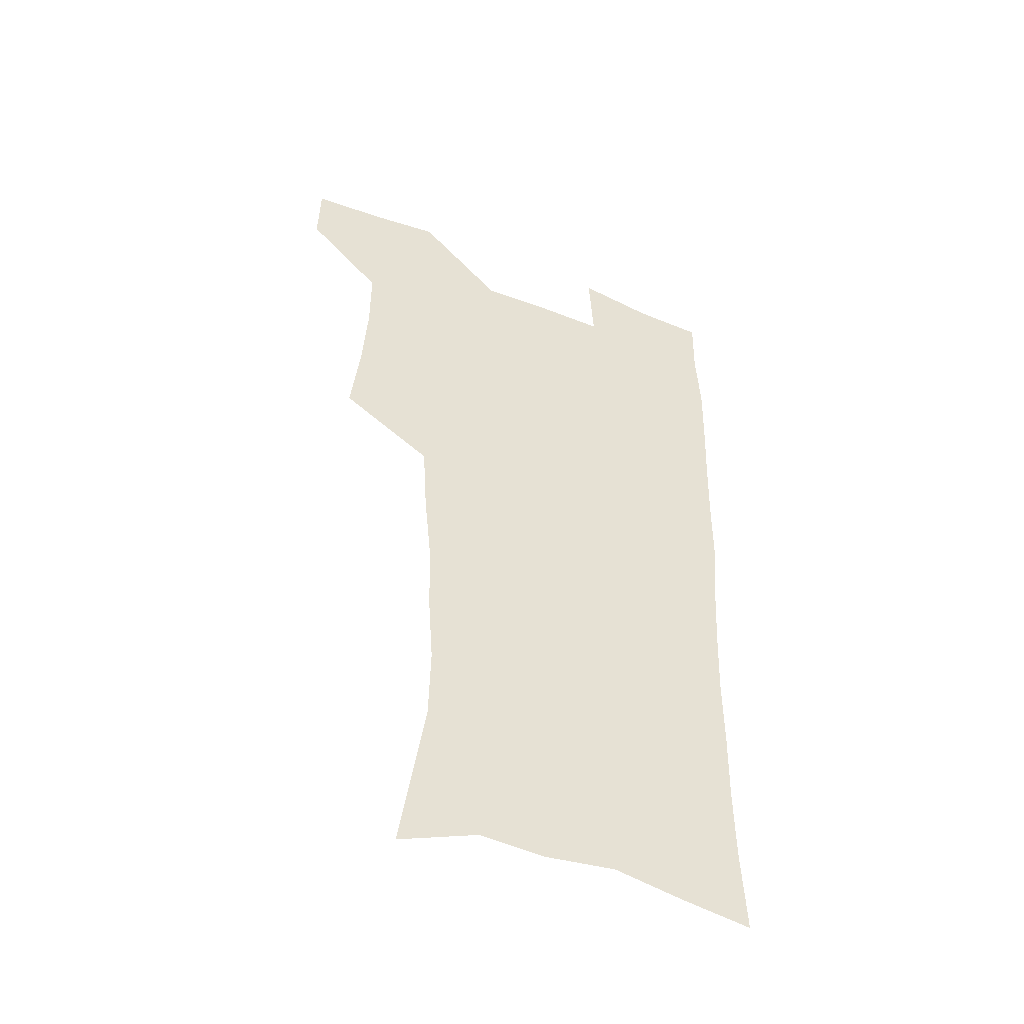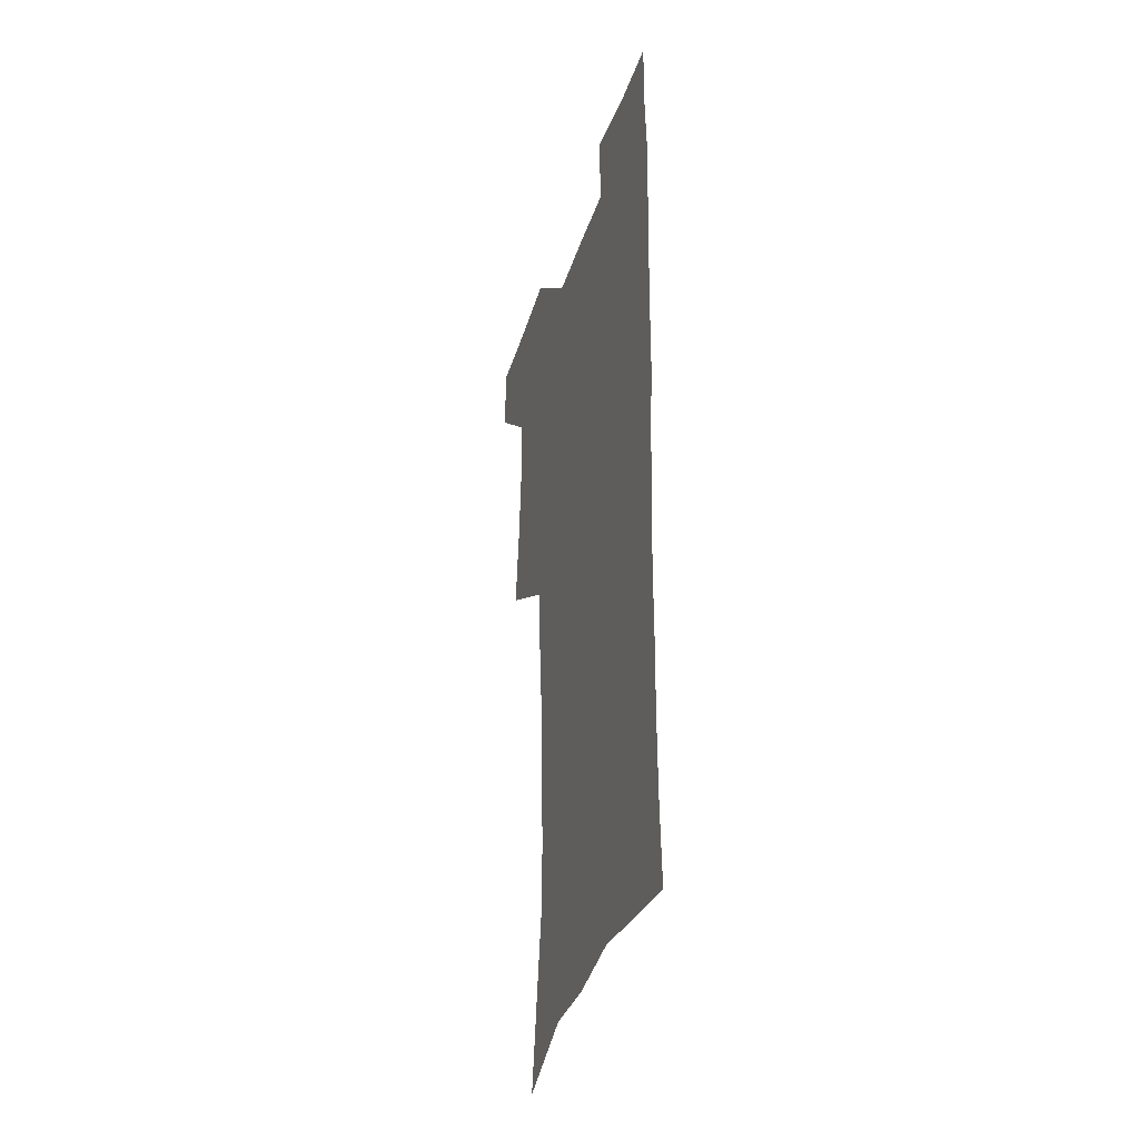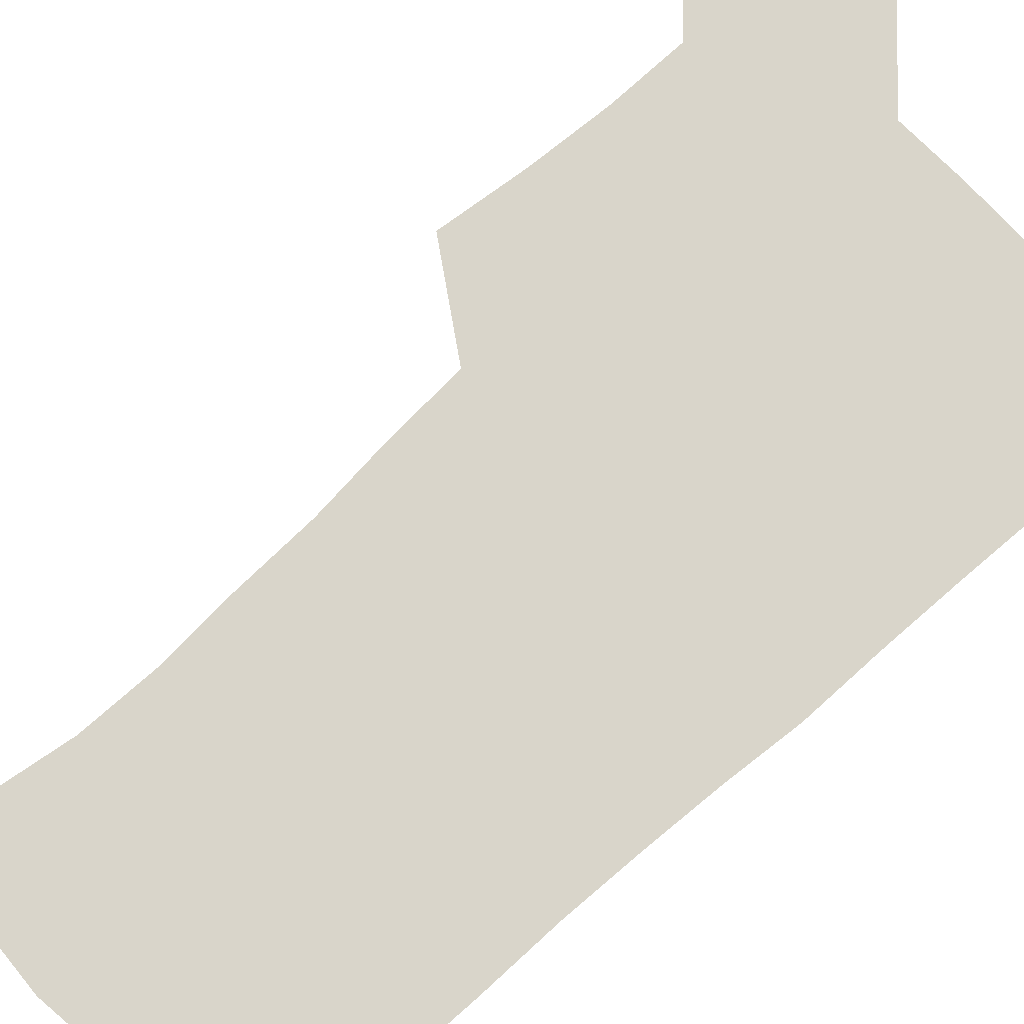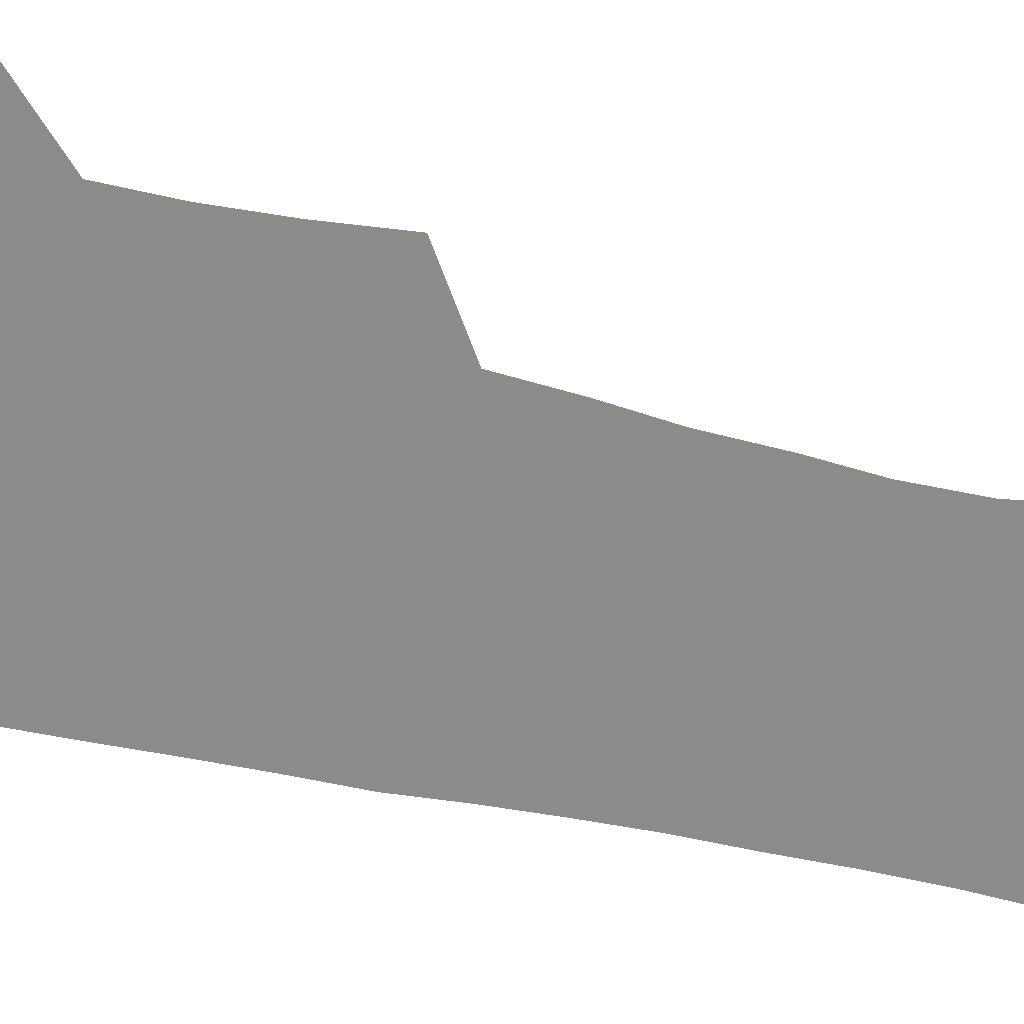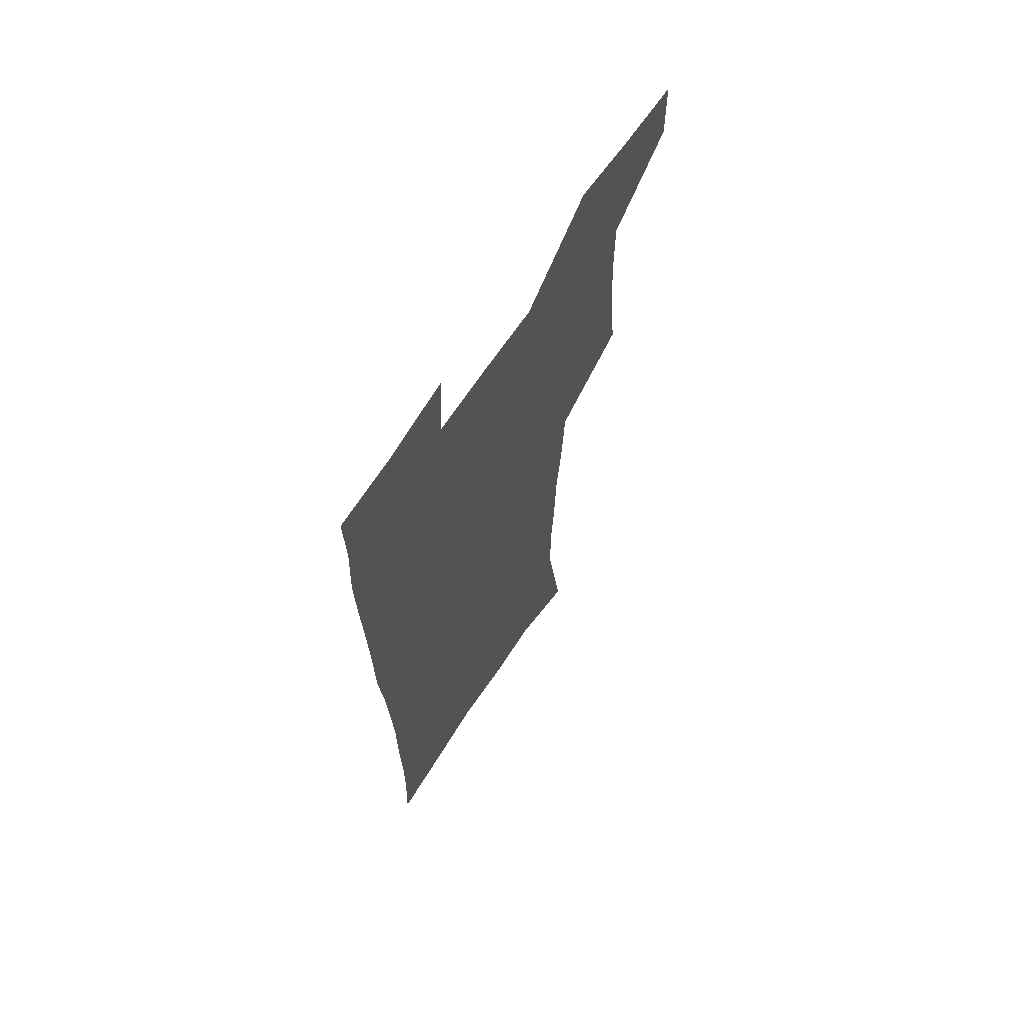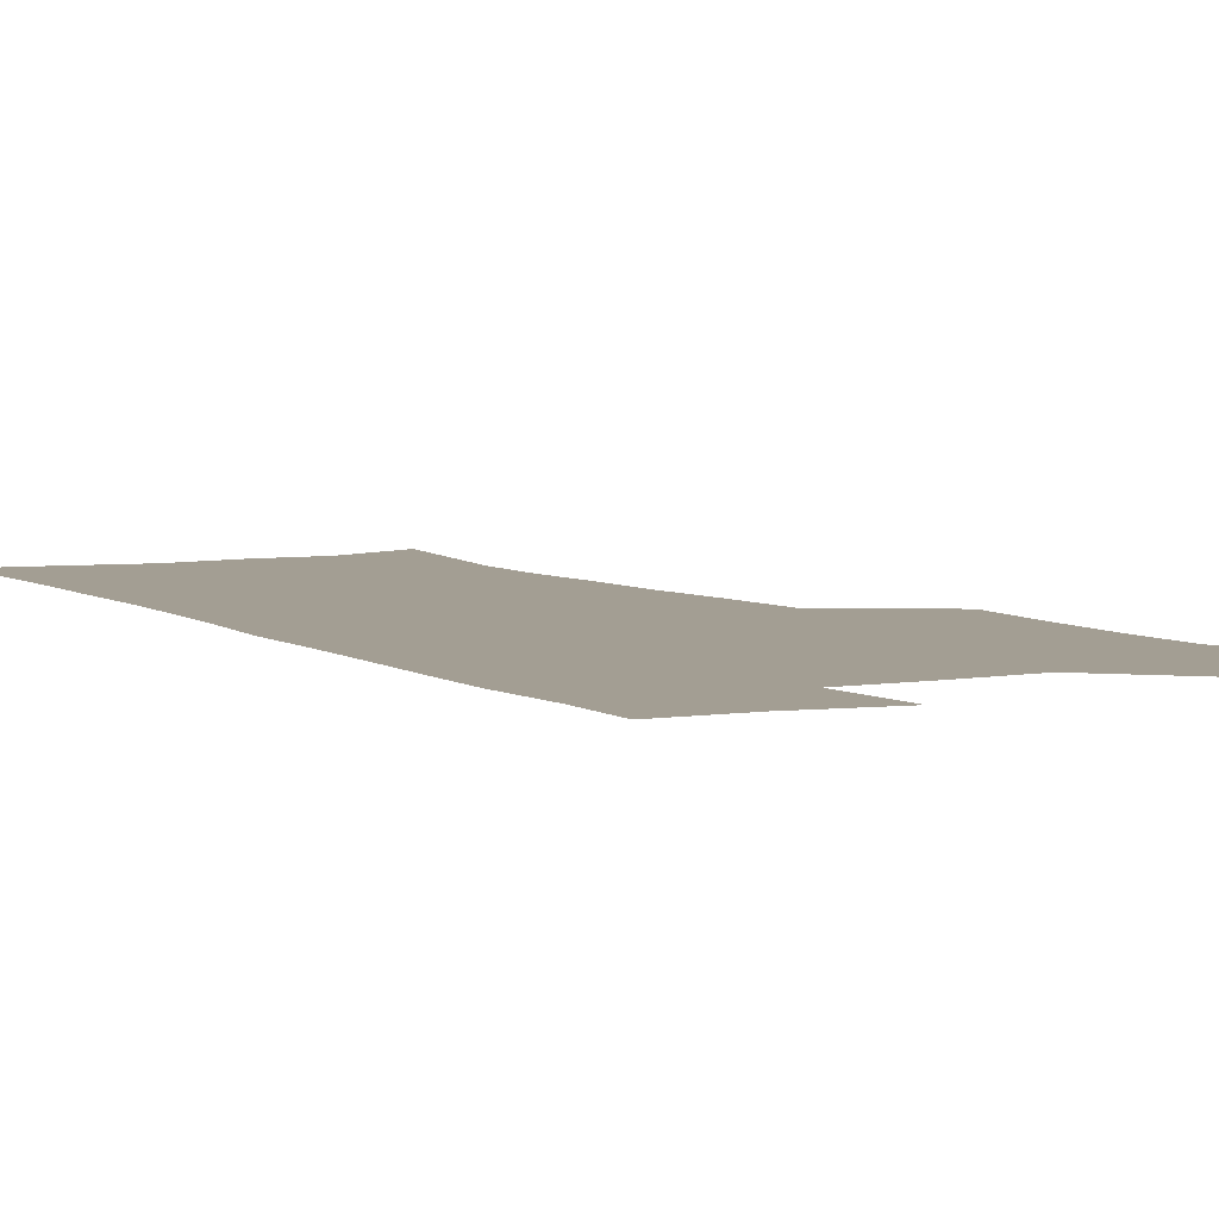
<metadata>
{"format":"obj","ext":"obj","renderer":"f3d","projection":"perspective","resolution":1024,"background":"white","views":[{"elev":-50.0,"azim":-23.2,"up":"+Y"},{"elev":-38.1,"azim":72.8,"up":"+Y"},{"elev":74.7,"azim":47.4,"up":"+Z"},{"elev":-63.7,"azim":-102.8,"up":"+Z"},{"elev":67.5,"azim":123.5,"up":"+Y"},{"elev":5.2,"azim":151.1,"up":"+Z"}]}
</metadata>
<code>
v 479.5 538.5 0
v 480 567.8 0
v 505.2 411.3 0
v 508.8 445.6 0
v 510.8 477.9 0
v 510.8 508.5 0
v 513.2 538.2 0
v 509.8 569.5 0
v 539.5 162.6 0
v 544.4 195.8 0
v 549.6 231.1 0
v 550.2 262.5 0
v 548.3 291.7 0
v 547.4 324.6 0
v 544.4 355.3 0
v 542.5 387.4 0
v 543.4 420.5 0
v 543.5 451 0
v 544.2 480.9 0
v 546.3 510.2 0
v 543.5 539.6 0
v 538.7 573 0
v 572.1 175.8 0
v 577 211.4 0
v 578.4 243.2 0
v 578 273 0
v 576.1 301.3 0
v 576.1 334.1 0
v 575.6 365.3 0
v 575.1 395.7 0
v 574.3 424.8 0
v 575 454.6 0
v 574.7 482.8 0
v 574.8 510.9 0
v 574 539.2 0
v 598.9 174.2 0
v 603.6 217.9 0
v 604.2 248.5 0
v 603.7 277.3 0
v 603.7 309 0
v 603.3 338.9 0
v 603 368.9 0
v 602.8 397.9 0
v 602.9 427.2 0
v 603.2 455.8 0
v 603.5 483.9 0
v 603.2 511.3 0
v 602.5 540.2 0
v 627.9 177.8 0
v 628.8 216.6 0
v 629.2 248 0
v 629.1 279.6 0
v 629.4 308.2 0
v 629.3 339.7 0
v 629.5 369 0
v 629.8 397.8 0
v 630.3 426.7 0
v 630.7 455.4 0
v 631.1 483.5 0
v 631.4 511.4 0
v 631.5 539.9 0
v 629.7 574.7 0
v 656.4 172.1 0
v 654.6 213.1 0
v 655.5 242.5 0
v 654.8 275.9 0
v 655 306.5 0
v 655.6 336.4 0
v 656.2 366.3 0
v 657 395.6 0
v 658.1 424.6 0
v 658.9 453.7 0
v 659.4 482.6 0
v 659.3 511.2 0
v 660.4 538.8 0
v 661.3 568.9 0
v 684.4 167.6 0
v 682.9 203.4 0
v 682.7 235.2 0
v 683.3 265.9 0
v 683.4 297.5 0
v 684.5 327.9 0
v 686.1 358.1 0
v 688.5 387.6 0
v 688.7 419 0
v 689.5 449.5 0
v 690.6 479.4 0
v 691.3 509.1 0
v 689.8 539 0
v 690.5 567.7 0
f 6 7 1
f 1 7 2
f 7 8 2
f 16 17 3
f 3 17 4
f 17 18 4
f 4 18 5
f 18 19 5
f 5 19 6
f 19 20 6
f 6 20 7
f 20 21 7
f 7 21 8
f 21 22 8
f 9 23 10
f 23 24 10
f 10 24 11
f 24 25 11
f 11 25 12
f 25 26 12
f 12 26 13
f 26 27 13
f 13 27 14
f 27 28 14
f 14 28 15
f 28 29 15
f 15 29 16
f 29 30 16
f 16 30 17
f 30 31 17
f 17 31 18
f 31 32 18
f 18 32 19
f 32 33 19
f 19 33 20
f 33 34 20
f 20 34 21
f 34 35 21
f 21 35 22
f 23 36 24
f 36 37 24
f 24 37 25
f 37 38 25
f 25 38 26
f 38 39 26
f 26 39 27
f 39 40 27
f 27 40 28
f 40 41 28
f 28 41 29
f 41 42 29
f 29 42 30
f 42 43 30
f 30 43 31
f 43 44 31
f 31 44 32
f 44 45 32
f 32 45 33
f 45 46 33
f 33 46 34
f 46 47 34
f 34 47 35
f 47 48 35
f 36 49 37
f 49 50 37
f 37 50 38
f 50 51 38
f 38 51 39
f 51 52 39
f 39 52 40
f 52 53 40
f 40 53 41
f 53 54 41
f 41 54 42
f 54 55 42
f 42 55 43
f 55 56 43
f 43 56 44
f 56 57 44
f 44 57 45
f 57 58 45
f 45 58 46
f 58 59 46
f 46 59 47
f 59 60 47
f 47 60 48
f 60 61 48
f 49 63 50
f 63 64 50
f 50 64 51
f 64 65 51
f 51 65 52
f 65 66 52
f 52 66 53
f 66 67 53
f 53 67 54
f 67 68 54
f 54 68 55
f 68 69 55
f 55 69 56
f 69 70 56
f 56 70 57
f 70 71 57
f 57 71 58
f 71 72 58
f 58 72 59
f 72 73 59
f 59 73 60
f 73 74 60
f 60 74 61
f 74 75 61
f 61 75 62
f 75 76 62
f 63 77 64
f 77 78 64
f 64 78 65
f 78 79 65
f 65 79 66
f 79 80 66
f 66 80 67
f 80 81 67
f 67 81 68
f 81 82 68
f 68 82 69
f 82 83 69
f 69 83 70
f 83 84 70
f 70 84 71
f 84 85 71
f 71 85 72
f 85 86 72
f 72 86 73
f 86 87 73
f 73 87 74
f 87 88 74
f 74 88 75
f 88 89 75
f 75 89 76
f 89 90 76

</code>
